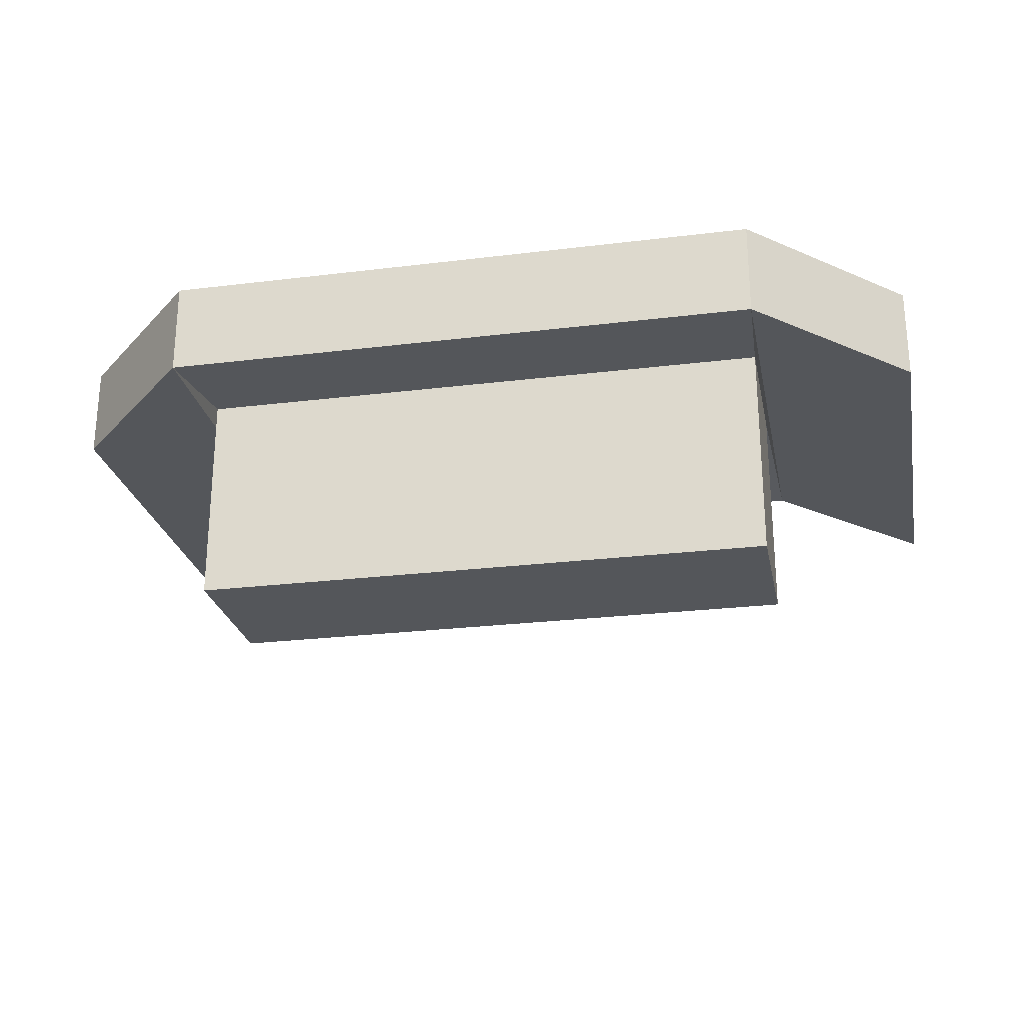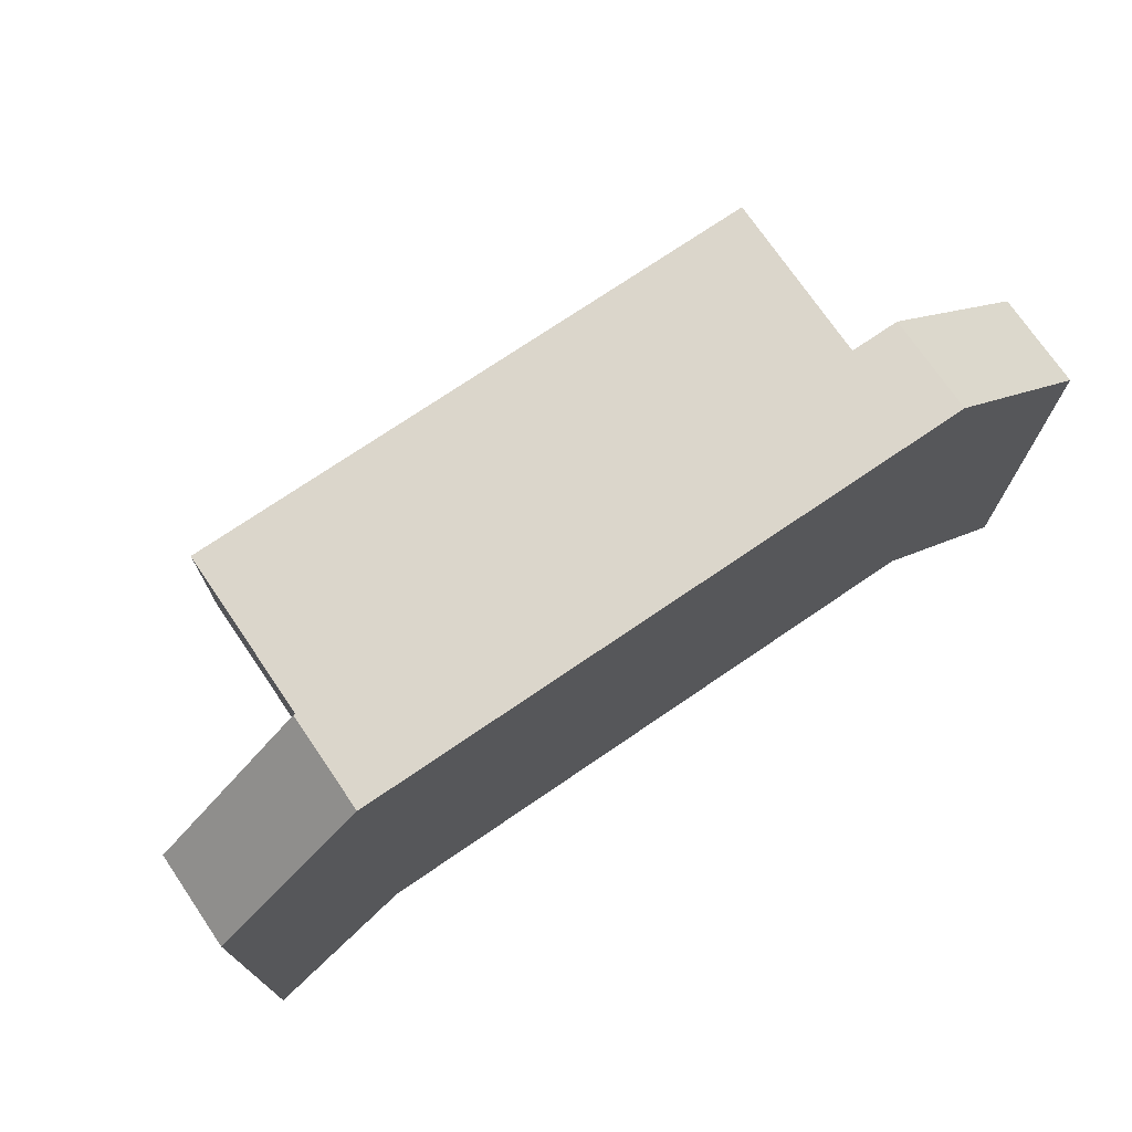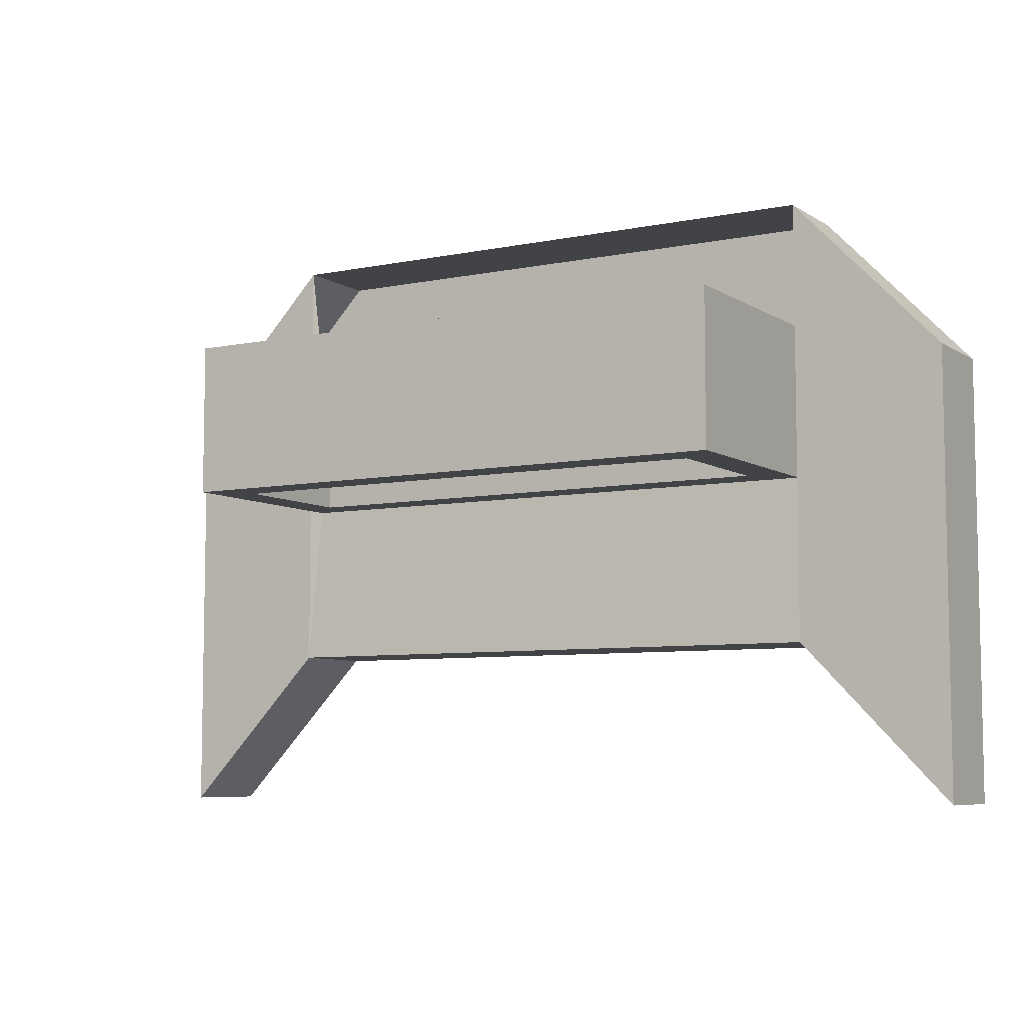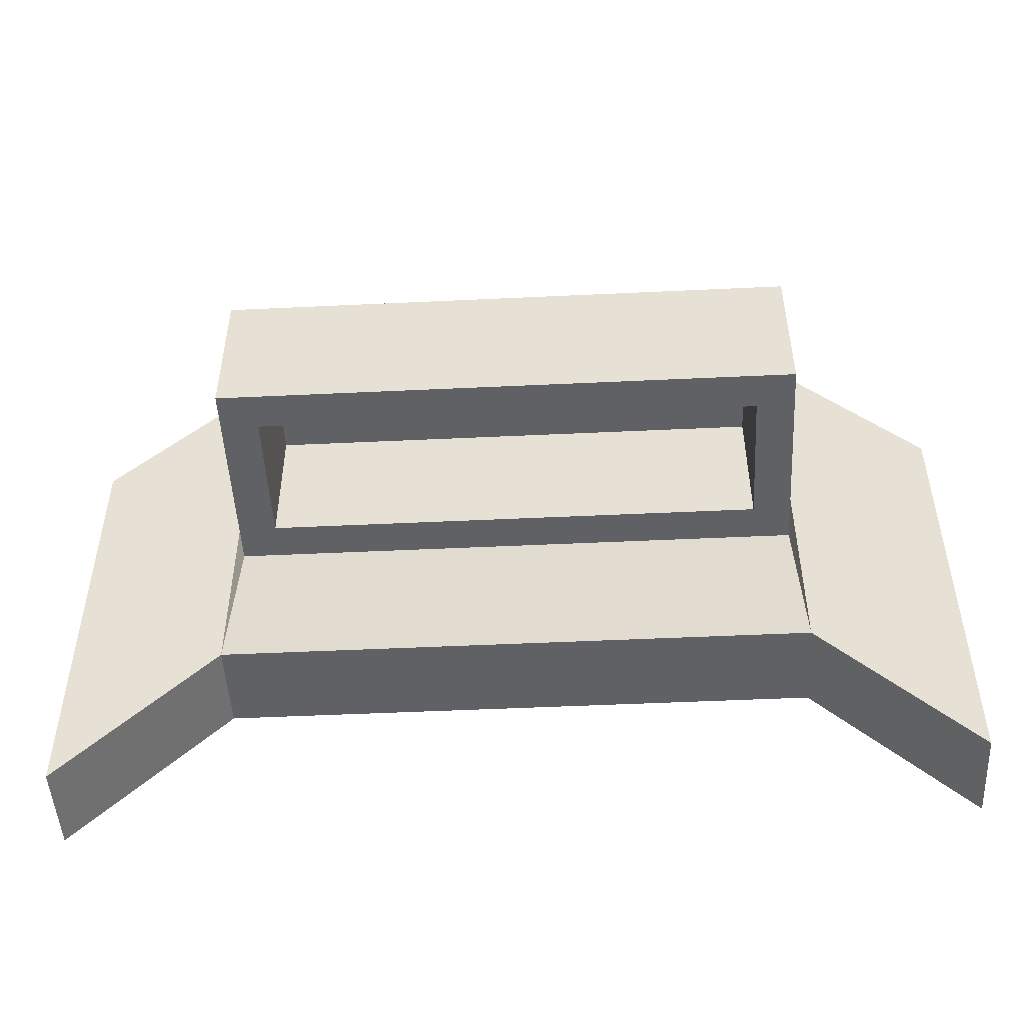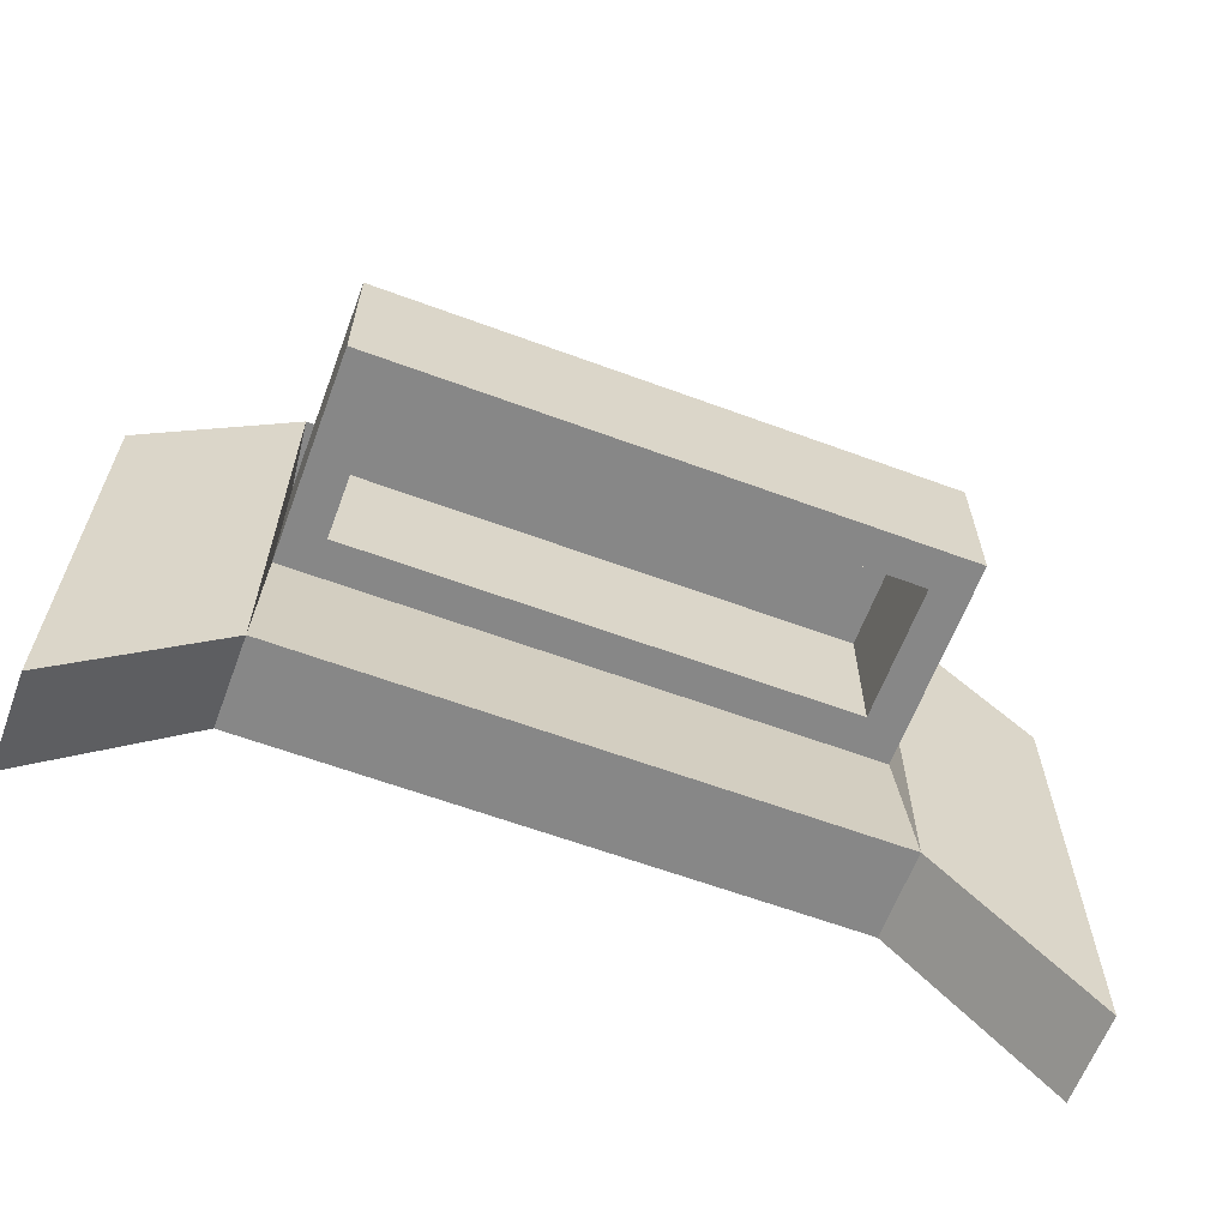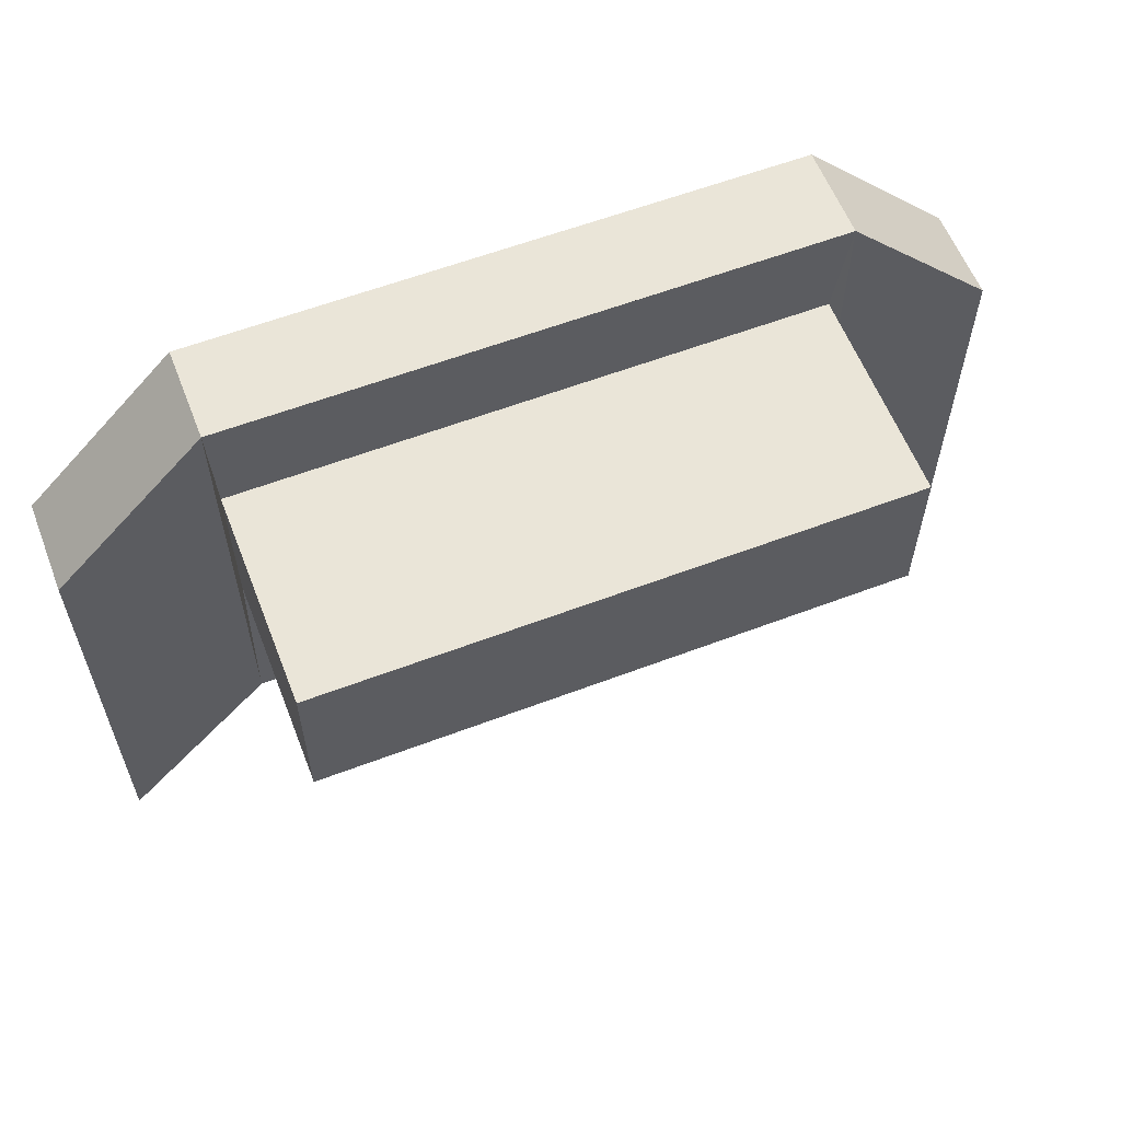
<metadata>
{"format":"obj","ext":"obj","renderer":"f3d","projection":"perspective","resolution":1024,"background":"white","views":[{"elev":-25.3,"azim":11.2,"up":"+Y"},{"elev":73.5,"azim":145.7,"up":"+Z"},{"elev":-6.9,"azim":30.6,"up":"+Z"},{"elev":-49.3,"azim":3.0,"up":"+Z"},{"elev":-62.6,"azim":-20.5,"up":"+Z"},{"elev":59.5,"azim":-21.3,"up":"+Z"}]}
</metadata>
<code>
o Cube
v -4.112 -2.019 0.1064
v -4.112 -2.019 -2.063
v -4.112 1 0.1064
v -4.112 1 -2.063
v -6.323 2.098 -6.609
v -6.323 2.098 -0.4038
v -4.187 0.7888 -4.391
v -4.187 0.7888 1.814
v -6.323 0.7888 -6.609
v -6.323 0.7888 -0.4038
v -4.187 2.098 -4.391
v -4.187 2.098 1.814
v 4.112 -2.019 0.1064
v 4.112 -2.019 -2.063
v 4.112 1 0.1064
v 4.112 1 -2.063
v 6.323 2.098 -6.609
v 6.323 2.098 -0.4038
v 4.187 0.7888 -4.391
v 4.187 0.7888 1.814
v 6.323 0.7888 -6.609
v 6.323 0.7888 -0.4038
v 4.187 2.098 -4.391
v 4.187 2.098 1.814
v 0 -2.019 -2.063
v 0 -2.019 0.1064
v 0 1 -2.063
v 0 1 0.1064
v 0 0.7888 -4.391
v 0 0.7888 1.814
v 0 2.098 -4.391
v 0 2.098 1.814
v 0 -1.479 -2.063
v -3.572 -1.479 -2.063
v -3.572 0.46 -2.063
v 0 0.46 -2.063
v 3.572 0.46 -2.063
v 3.572 -1.479 -2.063
v 0 -1.479 -0.08534
v -3.572 -1.479 -0.08535
v 3.572 -1.479 -0.08535
v -3.572 0.46 -0.08534
v 0 0.46 -0.08534
v 3.572 0.46 -0.08534
f 25 26 1 2
f 4 3 8 7
f 26 28 3 1
f 1 3 4 2
f 37 38 41 44
f 11 7 9 5
f 7 8 10 9
f 12 11 5 6
f 8 12 6 10
f 9 10 6 5
f 25 14 13 26
f 16 19 20 15
f 26 13 15 28
f 13 14 16 15
f 23 17 21 19
f 19 21 22 20
f 24 18 17 23
f 20 22 18 24
f 21 17 18 22
f 25 2 34 33
f 2 4 35 34
f 4 27 36 35
f 27 16 37 36
f 16 14 38 37
f 14 25 33 38
f 39 40 42 43 44 41
f 8 30 20 24 32 12
f 38 33 39 41
f 35 36 37 44 42
f 34 35 42 40
f 33 34 40 39
f 11 12 32 24 23 31
f 7 11 31 23 19 29
f 19 16 27 4 7 29

</code>
